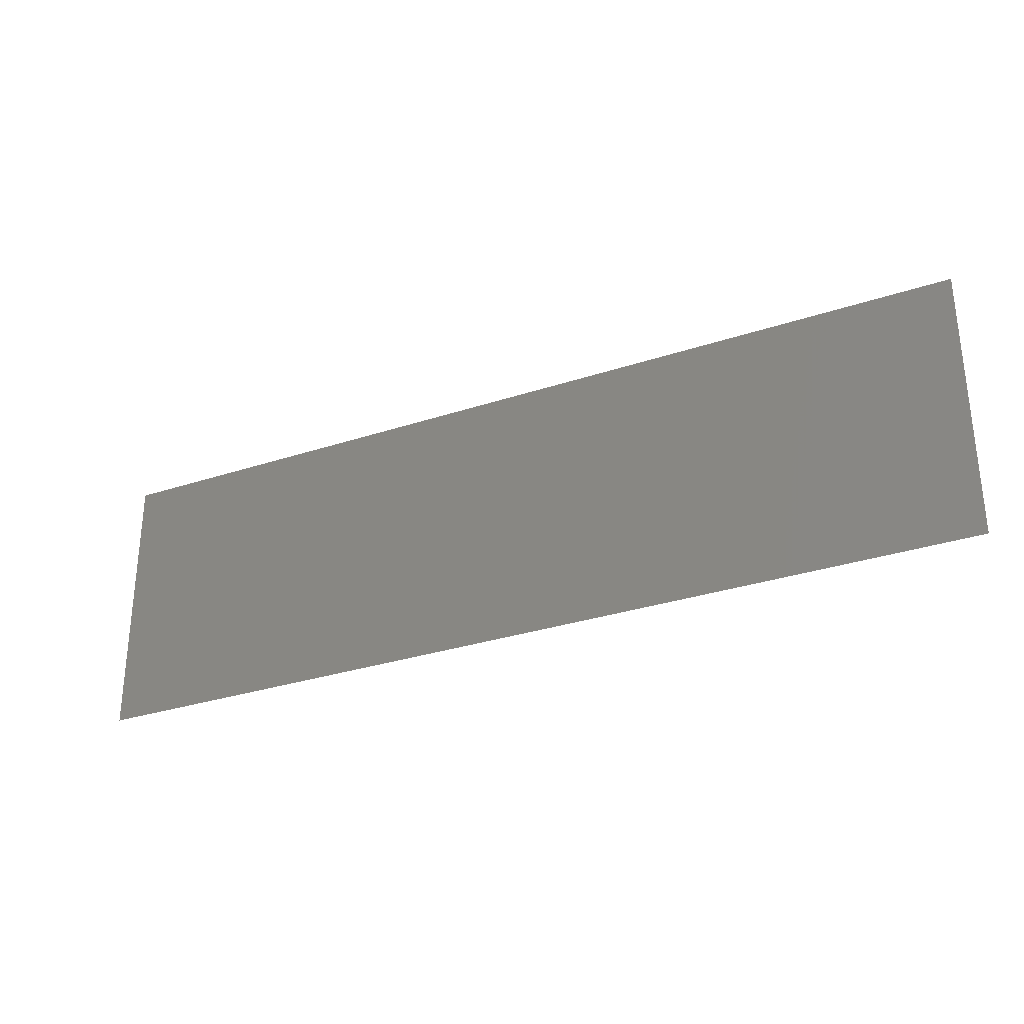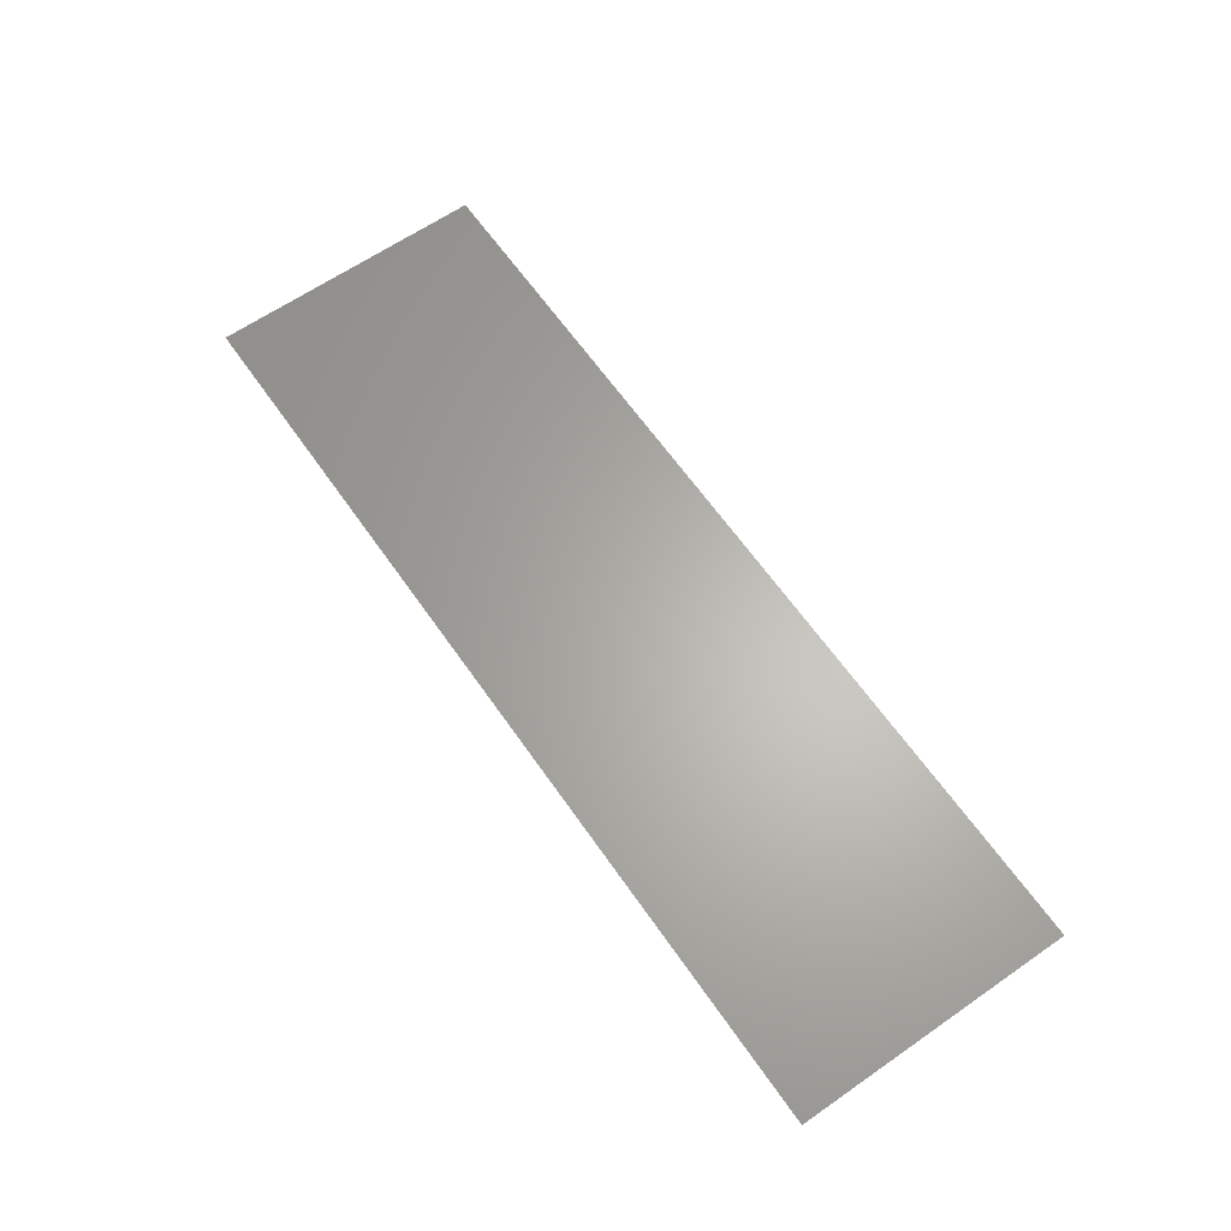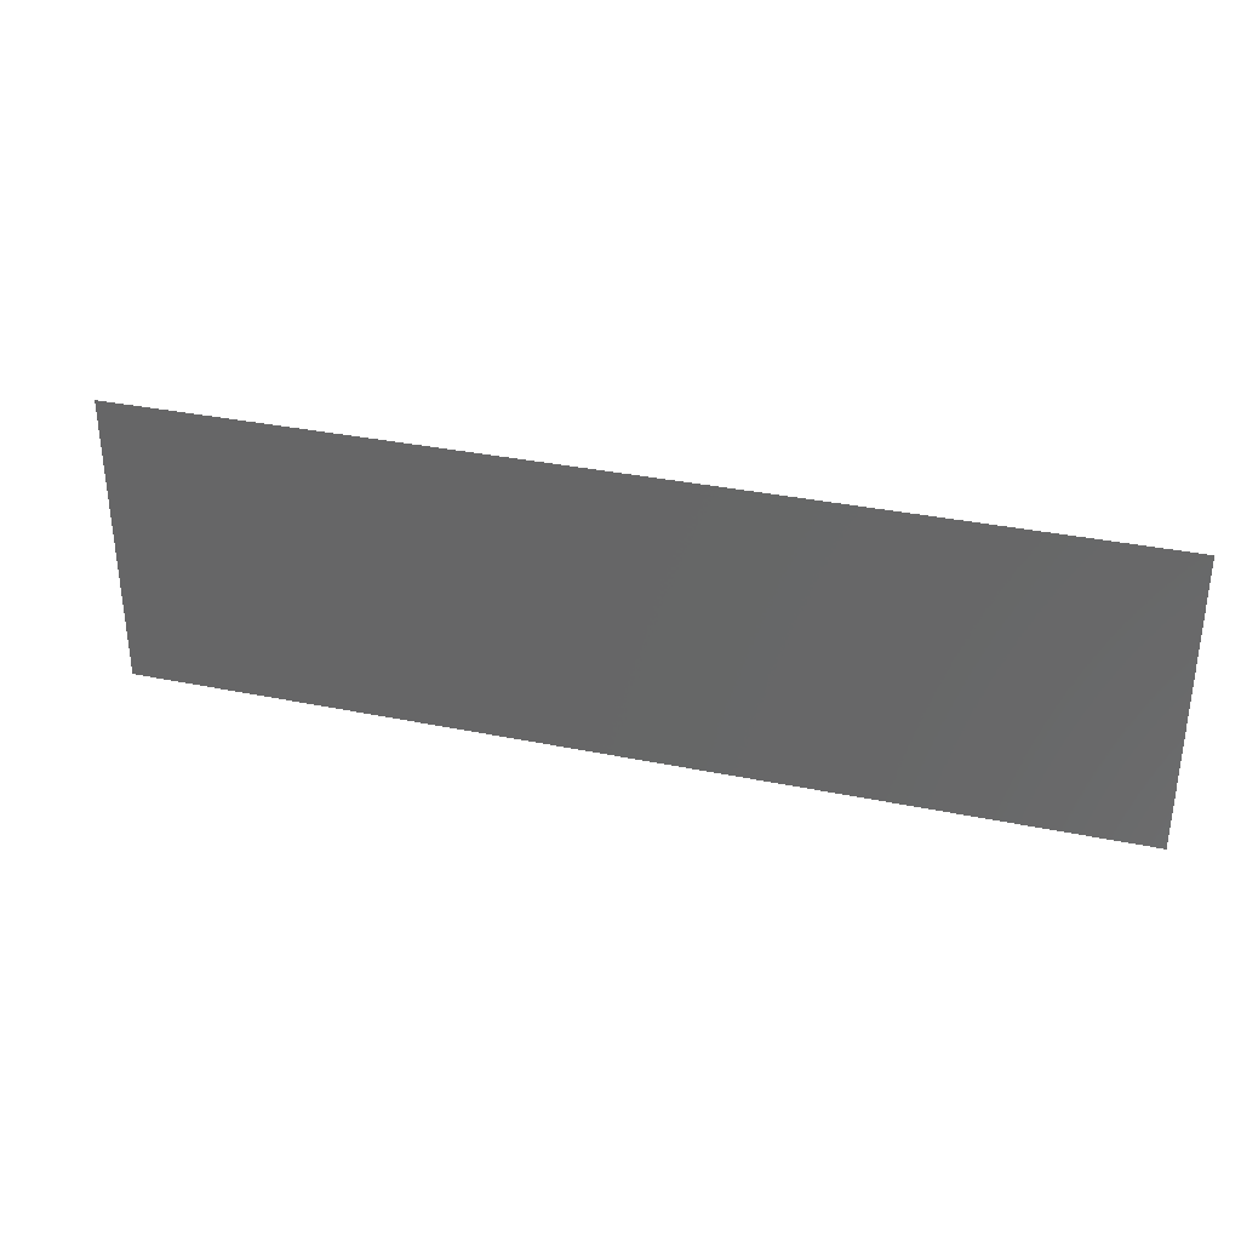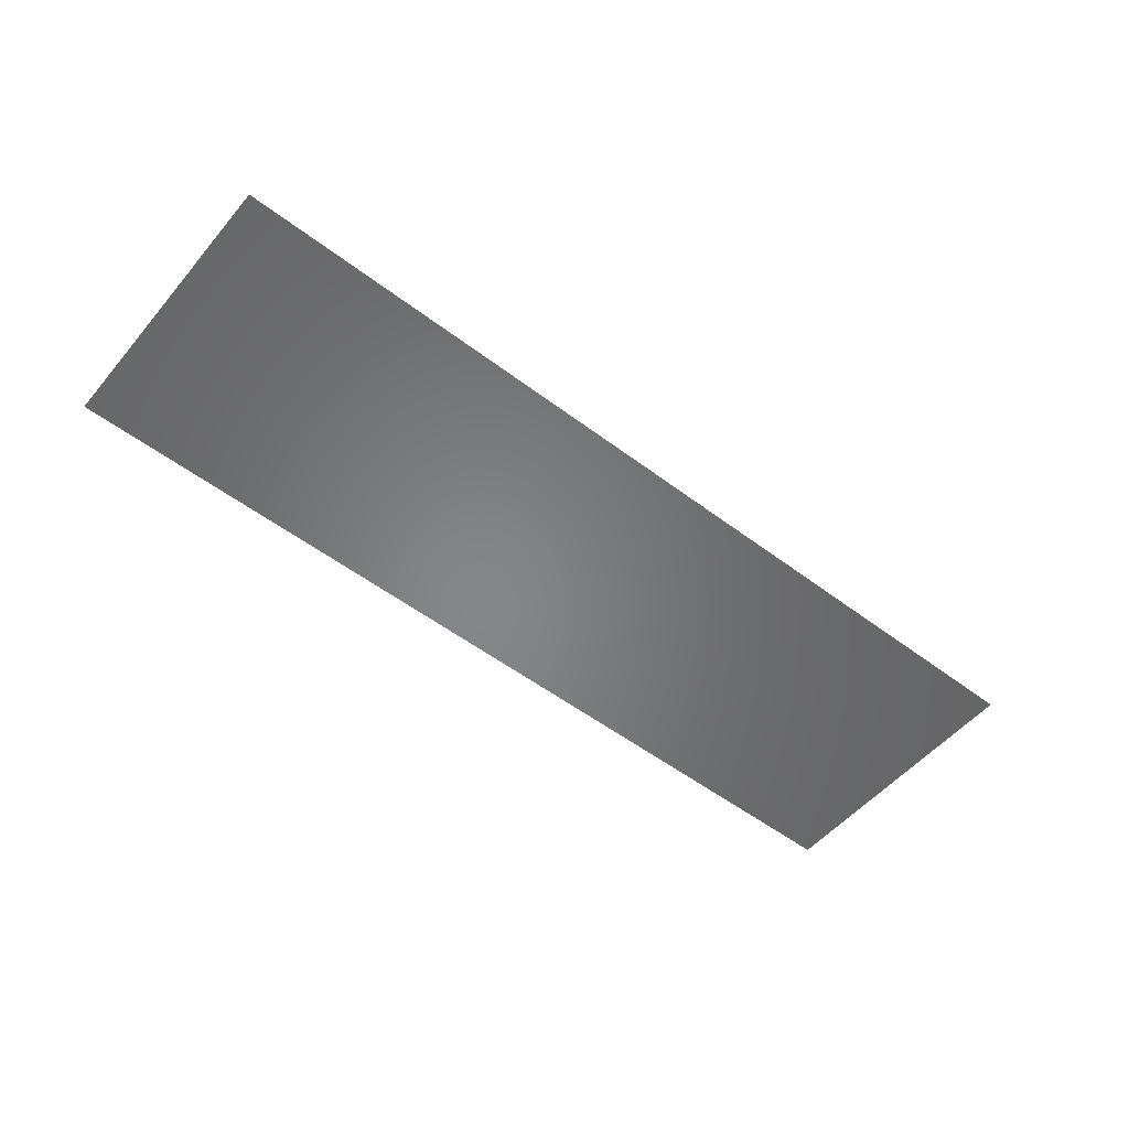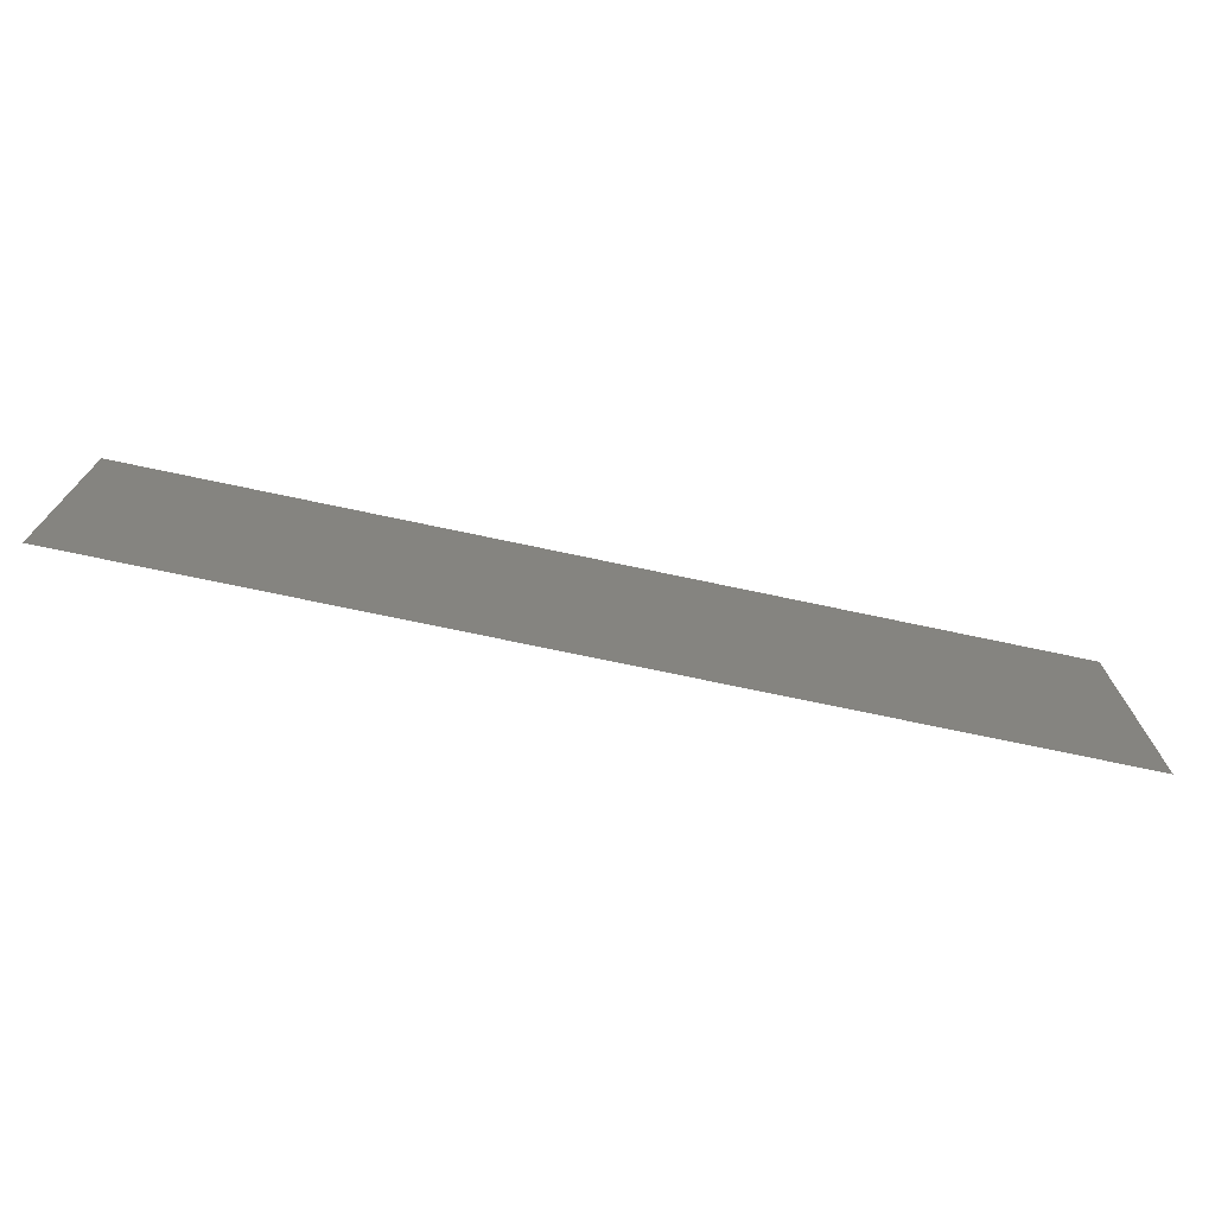
<metadata>
{"format":"stl","ext":"stl","renderer":"f3d","projection":"perspective","resolution":1024,"background":"white","views":[{"elev":-30.2,"azim":-154.2,"up":"+Z"},{"elev":64.0,"azim":-124.9,"up":"+Y"},{"elev":32.2,"azim":16.2,"up":"+Z"},{"elev":-52.9,"azim":140.9,"up":"+Y"},{"elev":-72.5,"azim":-12.0,"up":"+Z"}]}
</metadata>
<code>
# stl→obj: 4 verts, 2 faces
v -0.4989 -2.996 3.4
v -0.4989 -2.996 3.1
v 0.5011 -2.996 3.1
v 0.5011 -2.996 3.4
f 1 2 3
f 1 3 4

</code>
